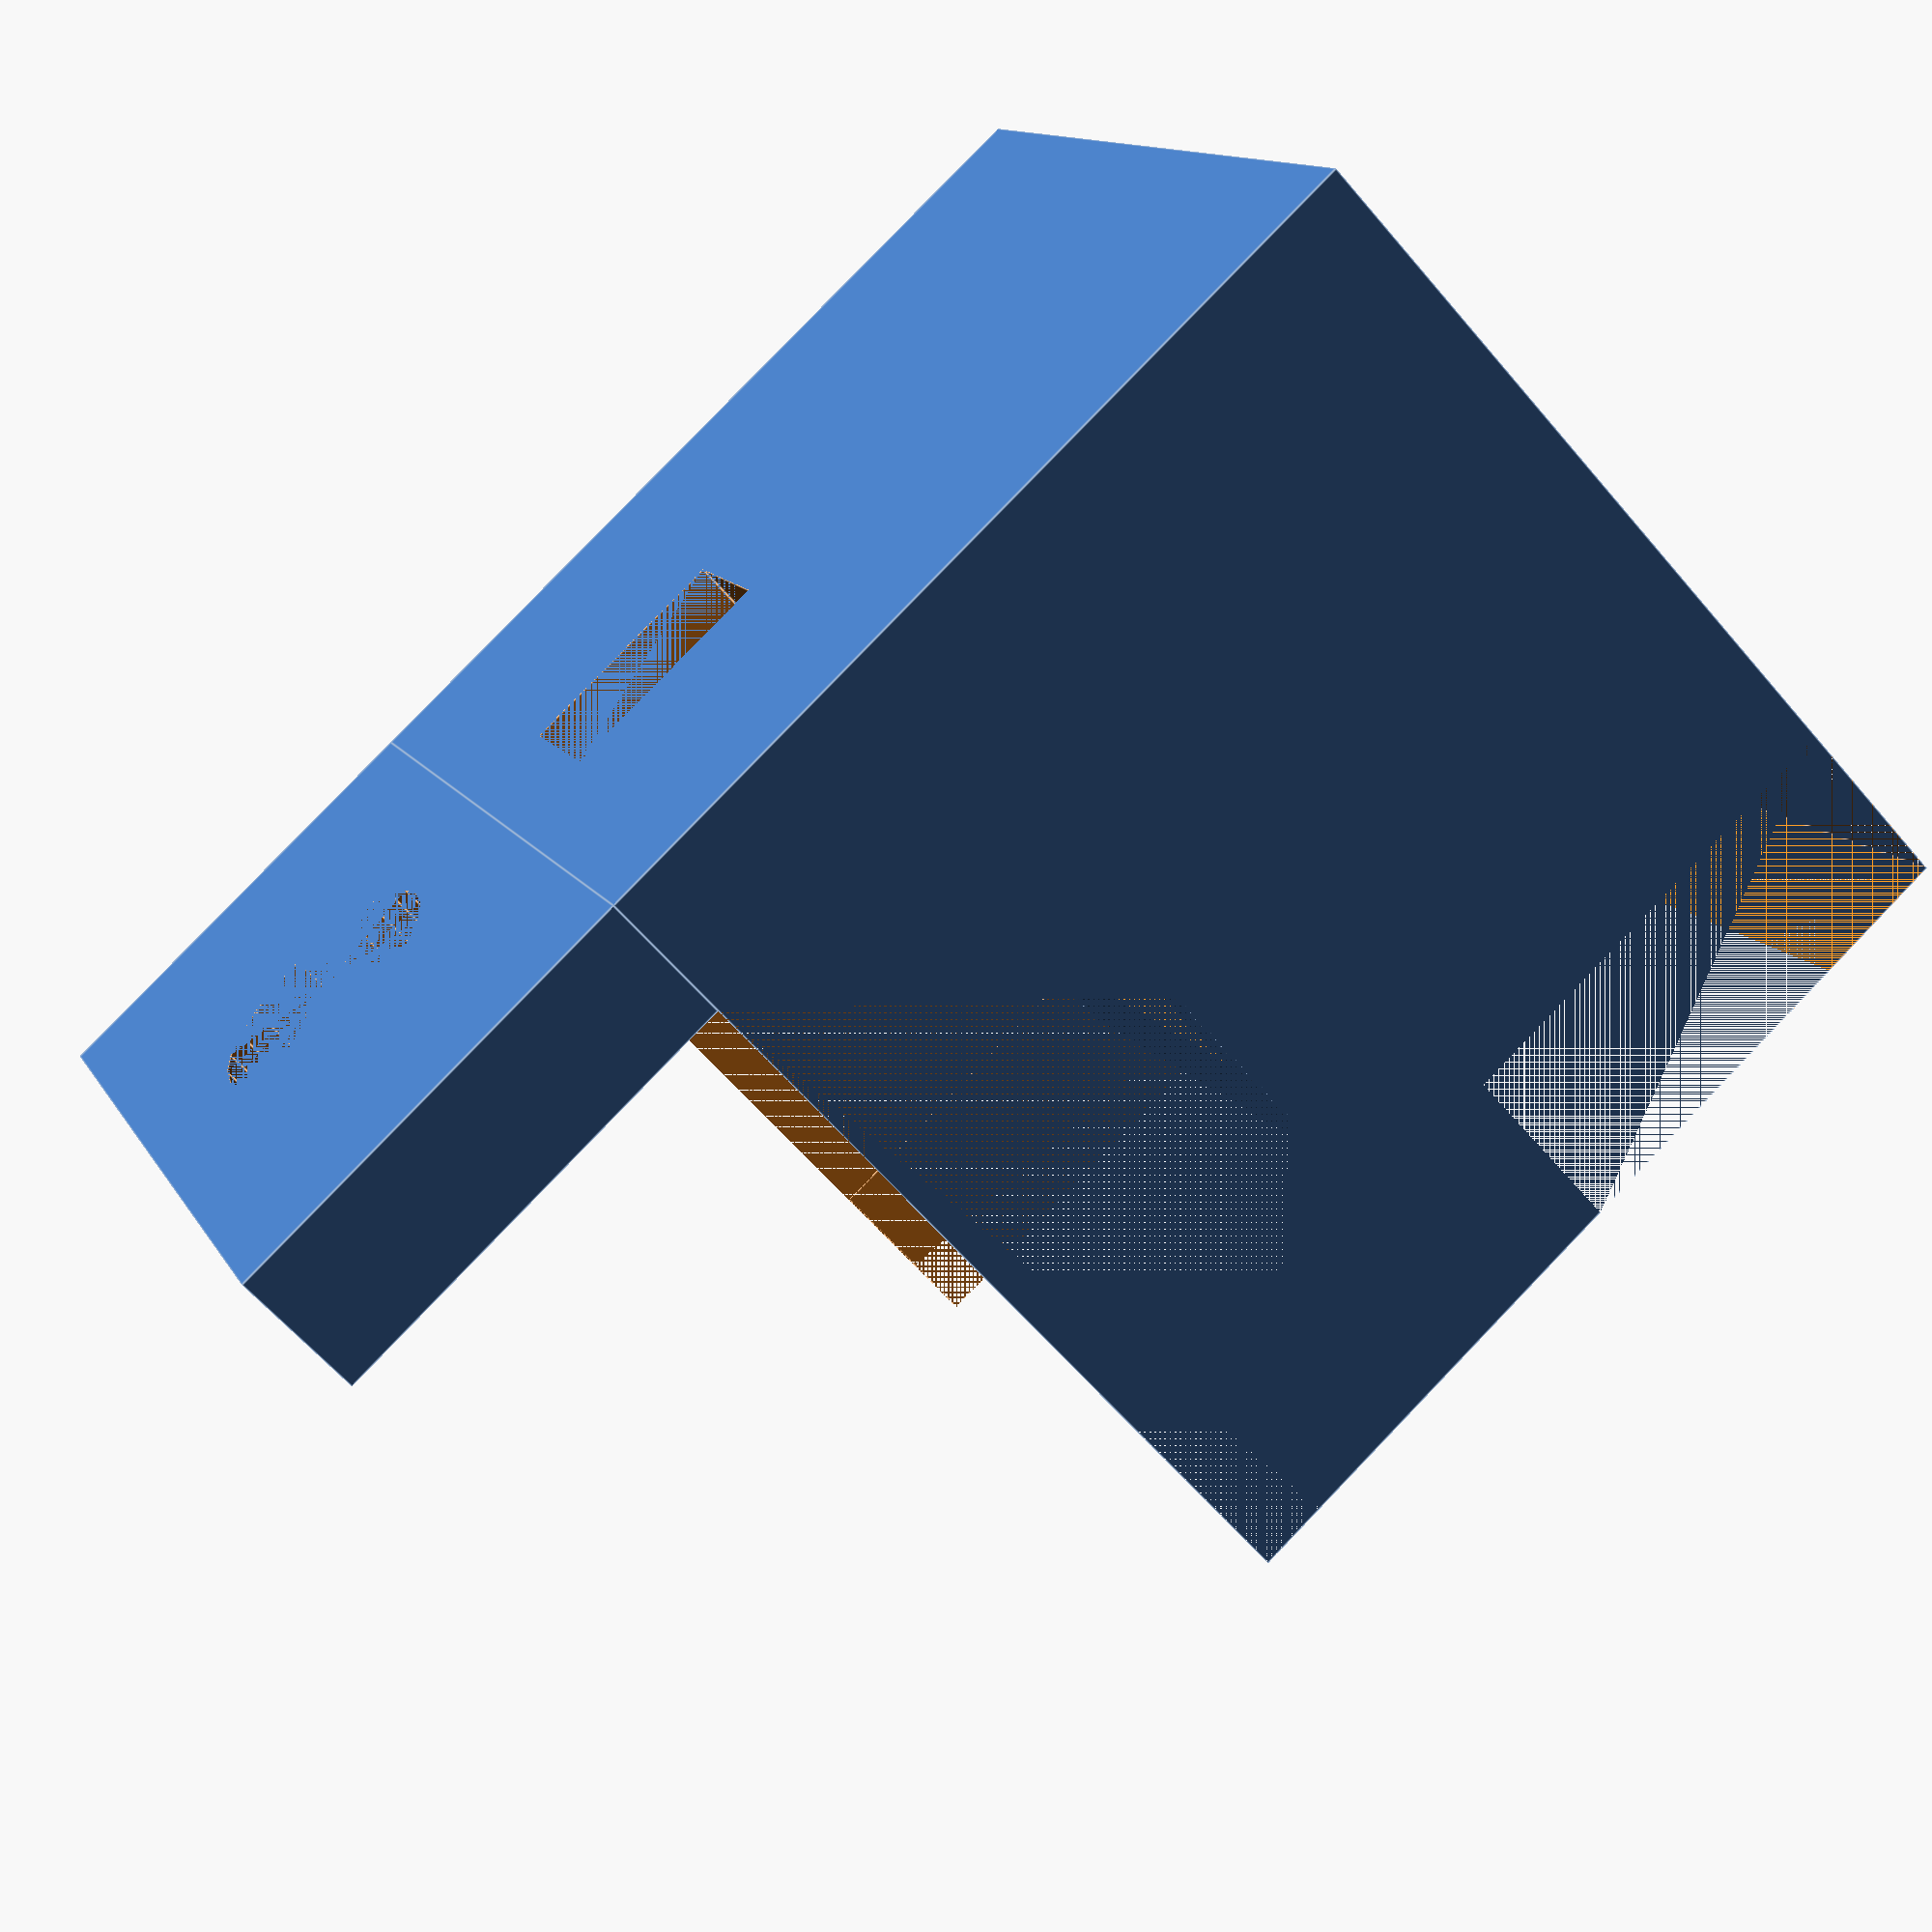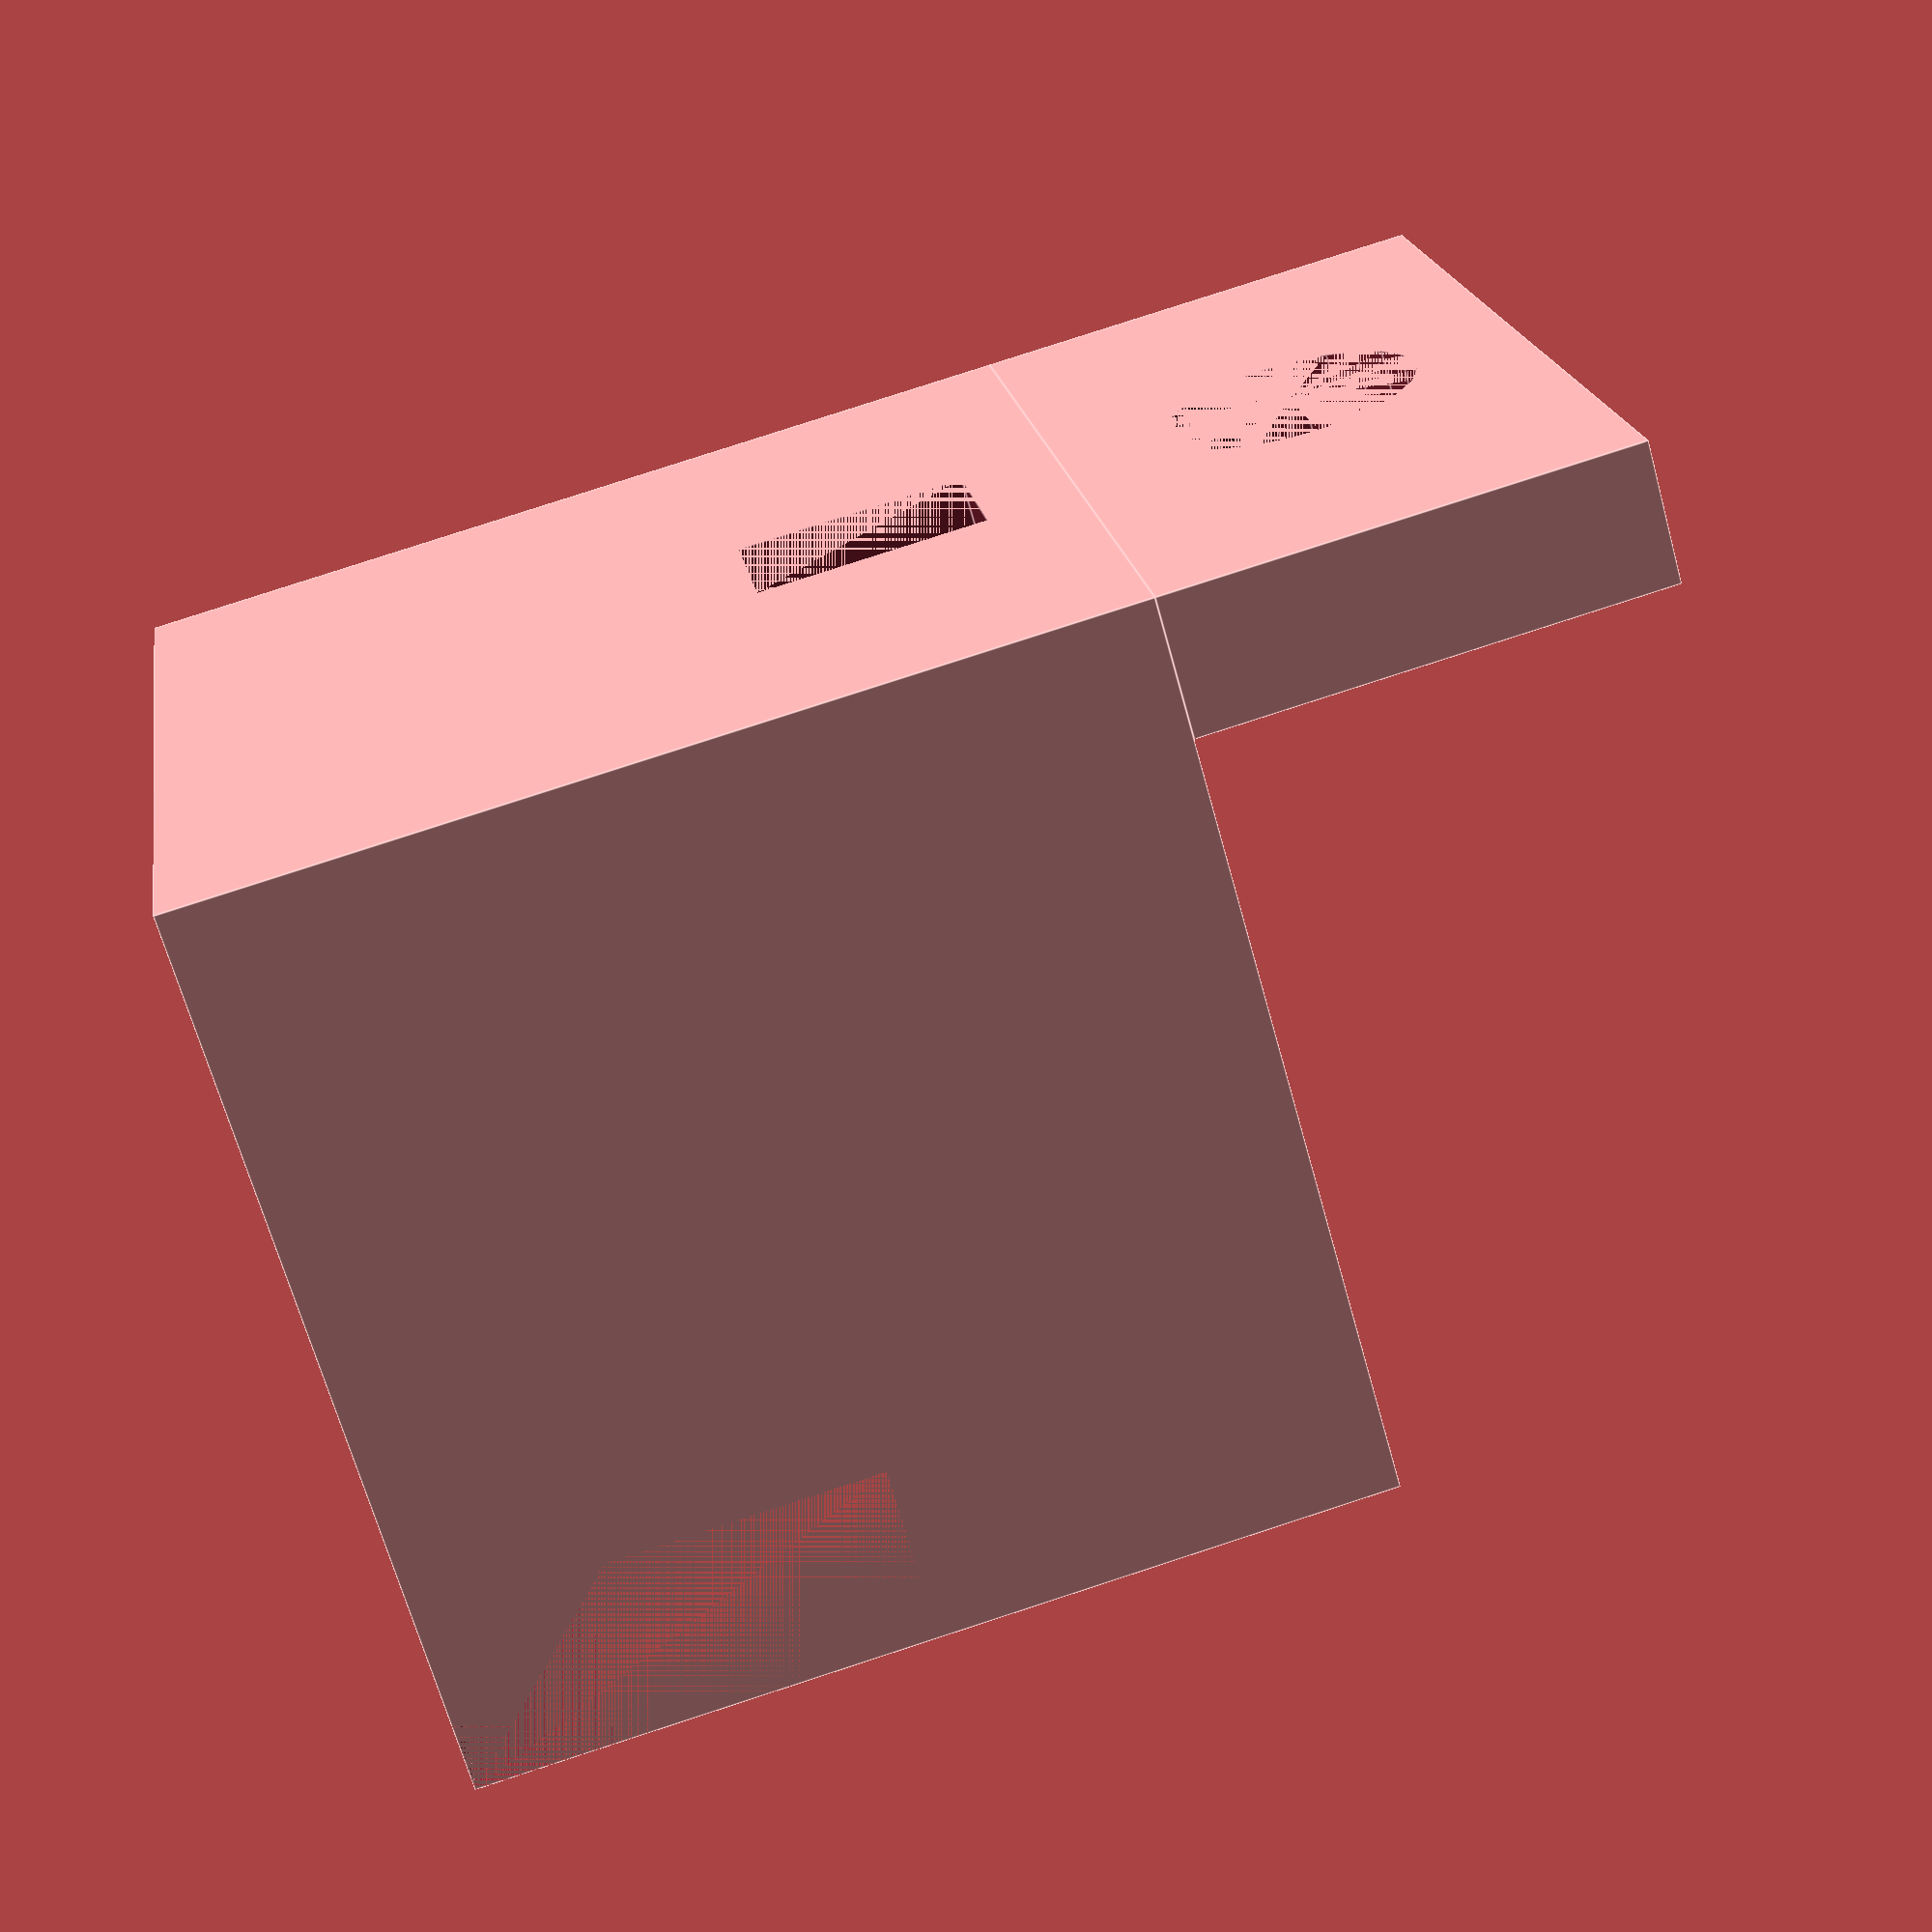
<openscad>


difference()
{
    union()
    {
        translate([0,0,0])
            cube([20,20,20]);
        translate([0,20-3,20])
            cube([20,3,10]);
    }
        
    union()
    {
        translate([3,0,3])
            cube([14,17,17]);
        
        translate([0,0,3])
            rotate([45,0,0])
                cube([20,(20-3)*sqrt(2),20]);
        
        /*translate([10,17/2,0])
            cylinder(d=5.5,h=3,$fn=24);*/
        
        /*translate([10,17,3+17/2])
            rotate([270,0,0])
                cylinder(d=5.5,h=3,$fn=24);*/
        
        /*translate([10,17,3+17/2])
            rotate([270,0,0])
                cylinder(d=5.5,h=3,$fn=24);*/
        
        translate([10,17,30-5])
            rotate([270,0,0])
                cylinder(d=5.5,h=3,$fn=24);
                
        translate([10-3.5/2,17,3+10])
            cube([3.5,3,5]);
            
        translate([0,0,0])
            cube([20,4,10]);
        
    }
    
}

difference()
{
    translate([3,3,3])
        cube([14,14,10]);
    
    union()
    {
        translate([5-.5,5+2-.5,3])
            cube([11,11,11]);
        
        translate([0,0,0])
            cube([20,4,20]);
    }
}


</openscad>
<views>
elev=97.0 azim=116.5 roll=136.1 proj=p view=edges
elev=98.7 azim=240.1 roll=288.0 proj=p view=edges
</views>
